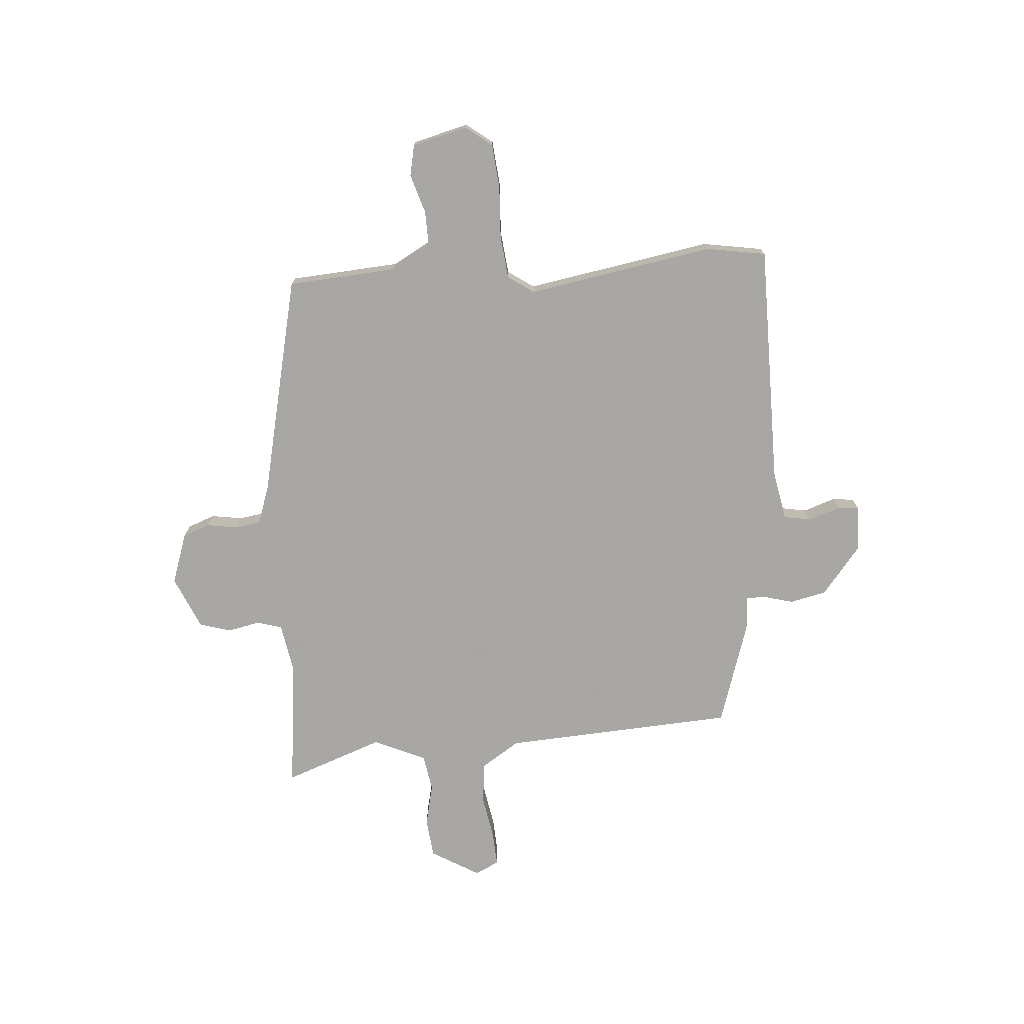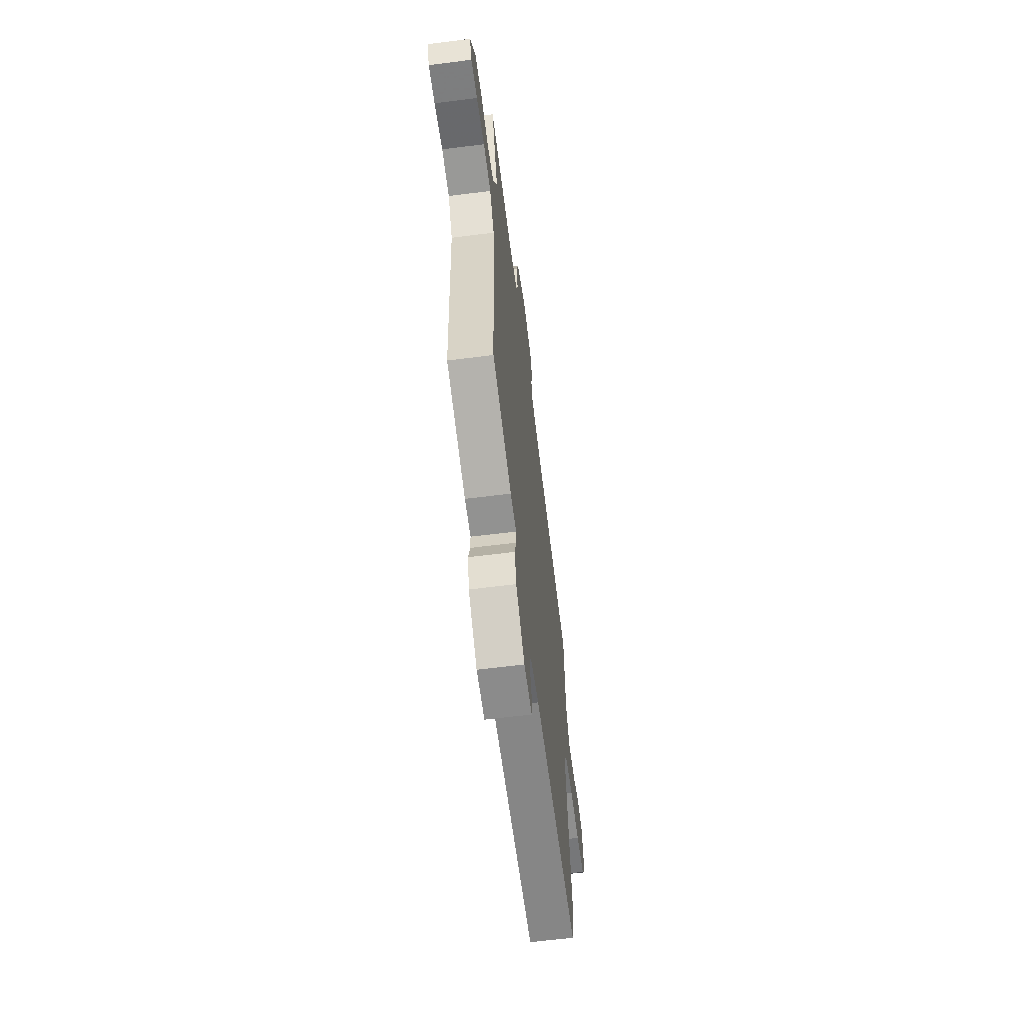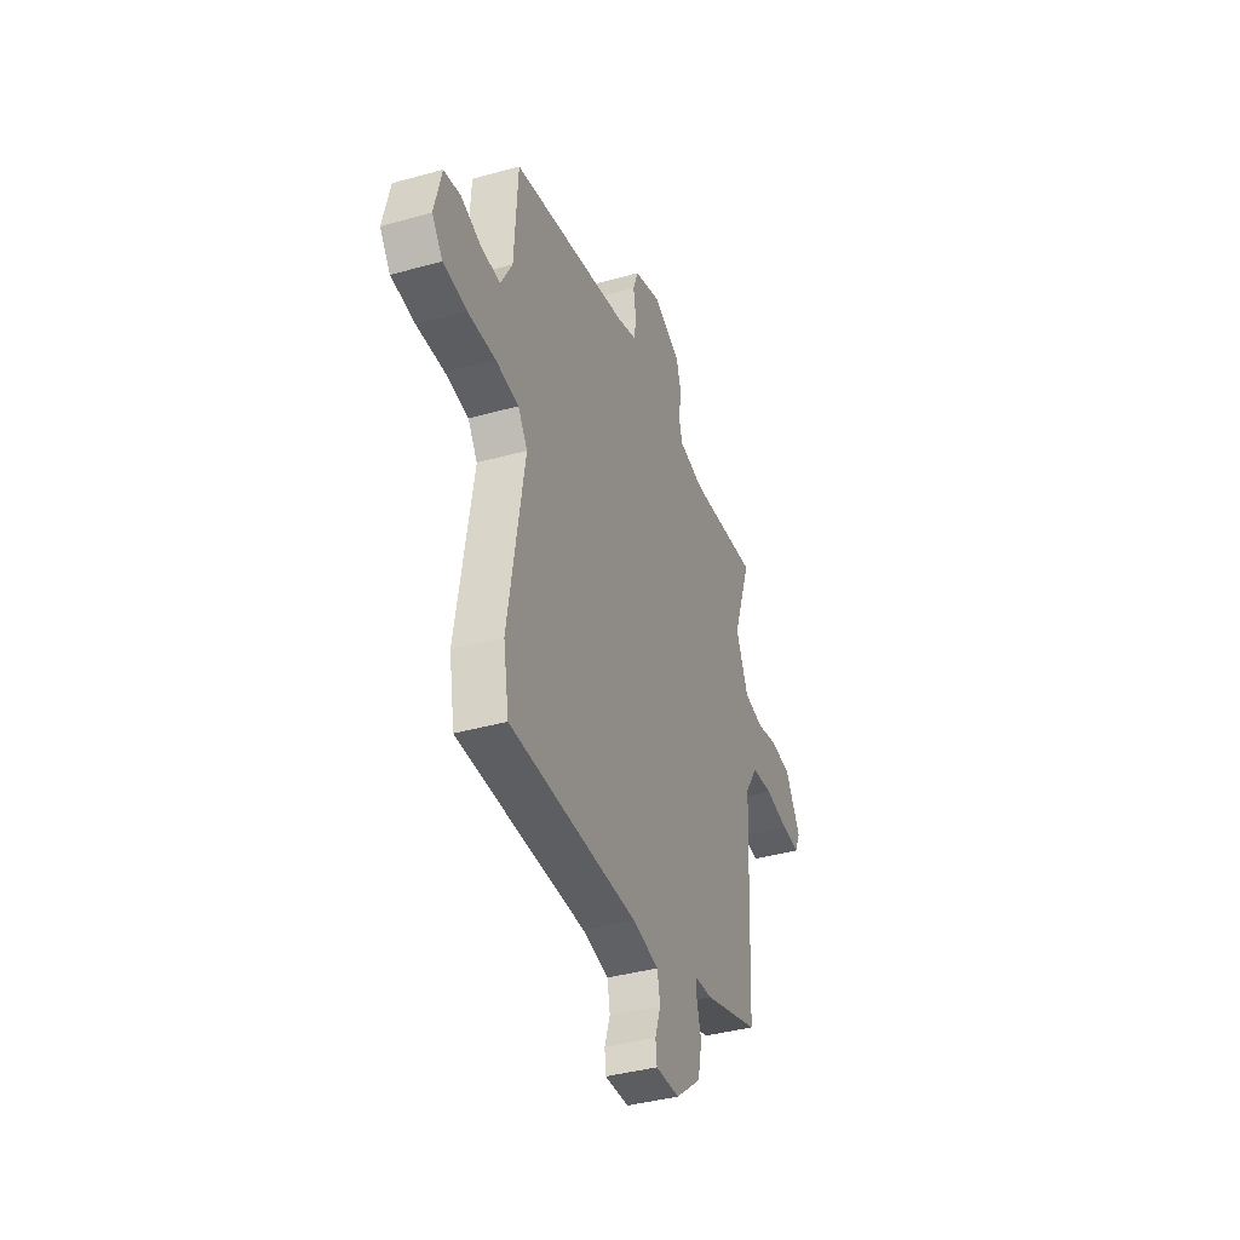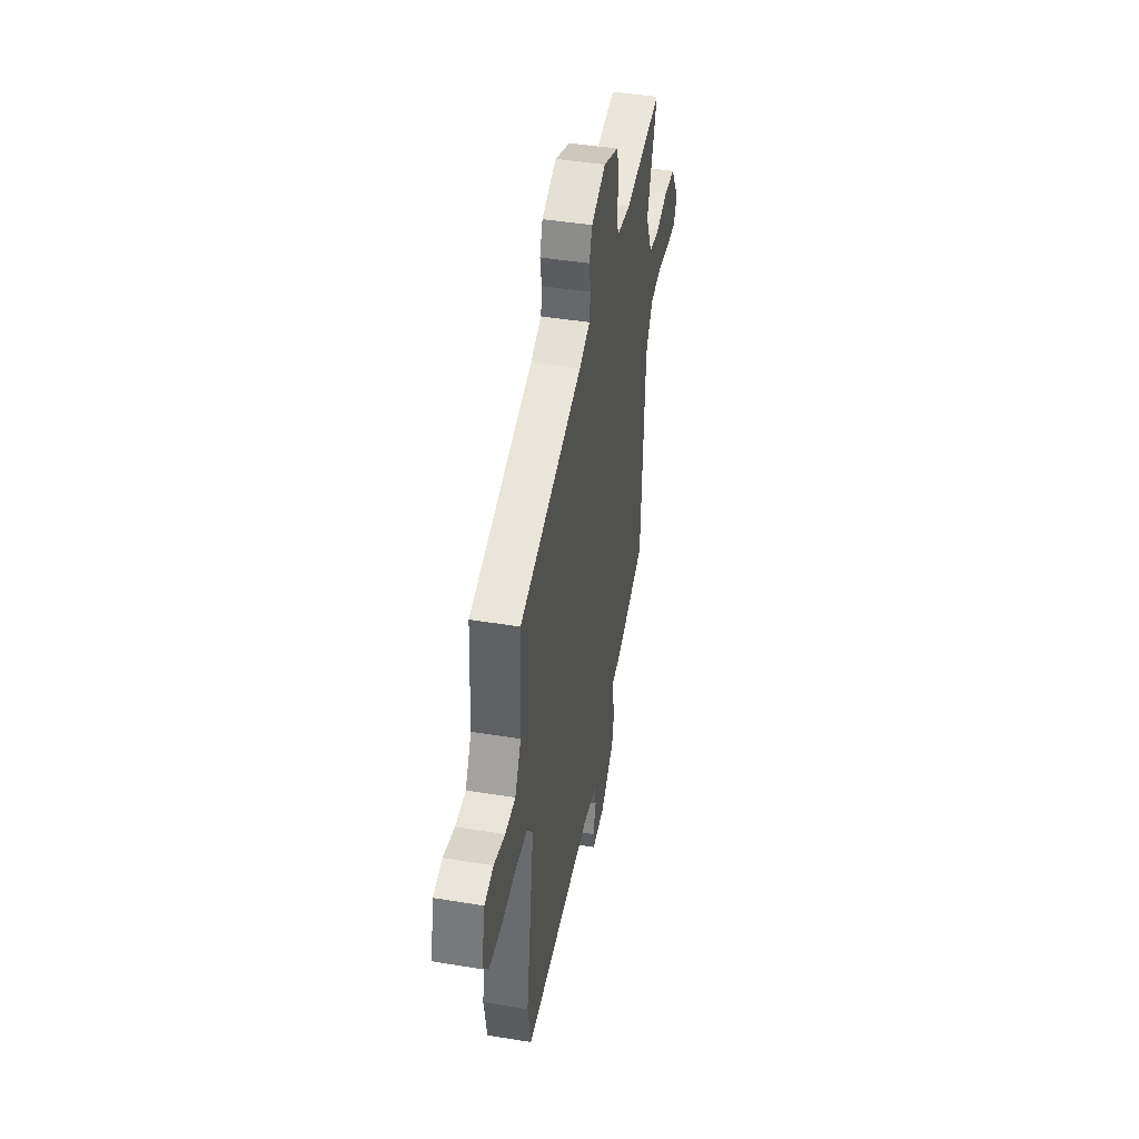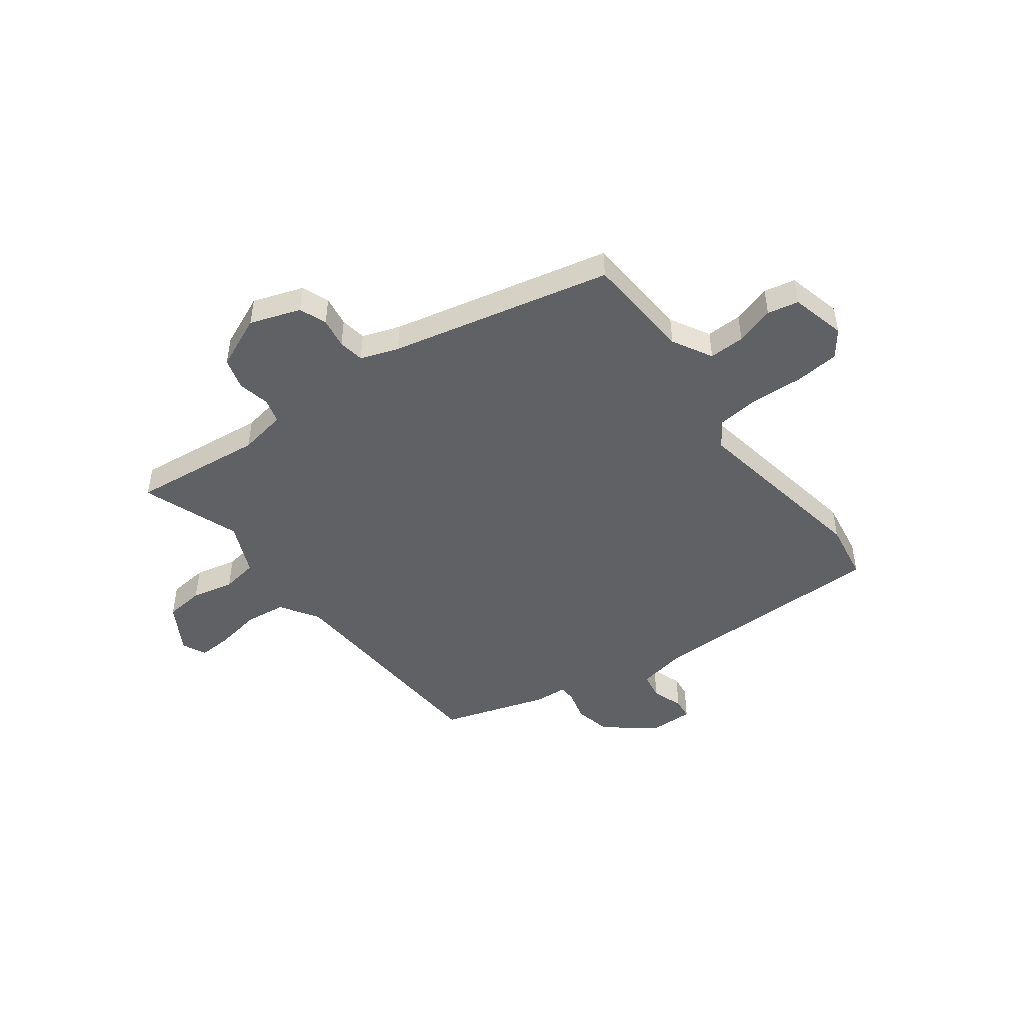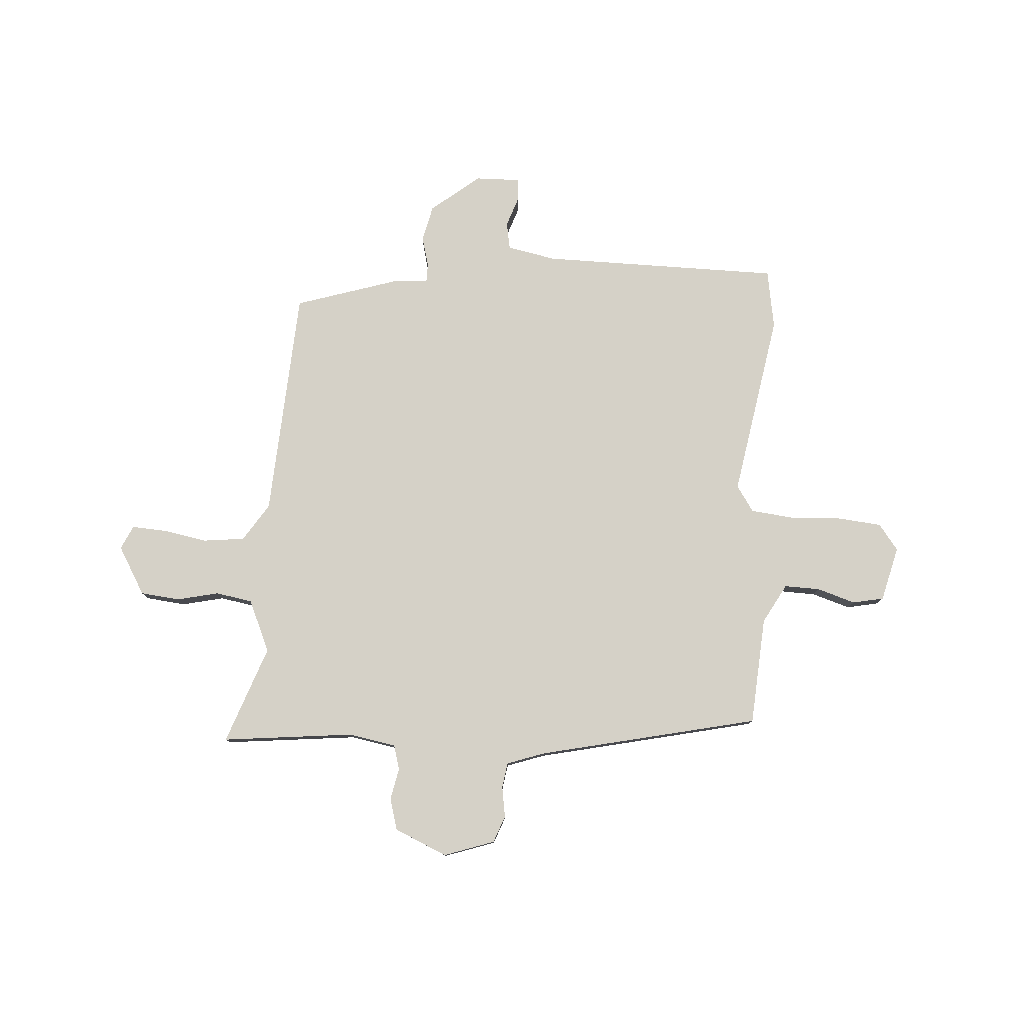
<metadata>
{"format":"obj","ext":"obj","renderer":"f3d","projection":"perspective","resolution":1024,"background":"white","views":[{"elev":-74.4,"azim":94.9,"up":"+Y"},{"elev":-61.8,"azim":-82.6,"up":"+Z"},{"elev":-39.2,"azim":109.3,"up":"+Z"},{"elev":44.2,"azim":100.9,"up":"+Z"},{"elev":-47.2,"azim":37.3,"up":"+Y"},{"elev":79.1,"azim":4.5,"up":"+Y"}]}
</metadata>
<code>
v -0.495 0.07 -0.401
v -0.516 0.07 0.041
v -0.562 0.07 0.114
v -0.641 0.07 0.124
v -0.726 0.07 0.11
v -0.792 0.07 0.107
v -0.813 0.07 0.153
v -0.758 0.07 0.244
v -0.683 0.07 0.251
v -0.603 0.07 0.232
v -0.533 0.07 0.243
v -0.488 0.07 0.342
v -0.554 0.07 0.53
v -0.302 0.07 0.5
v -0.211 0.07 0.515
v -0.197 0.07 0.562
v -0.209 0.07 0.623
v -0.191 0.07 0.683
v -0.09 0.07 0.726
v 0.006 0.07 0.692
v 0.025 0.07 0.64
v 0.015 0.07 0.582
v 0.022 0.07 0.533
v 0.094 0.07 0.507
v 0.513 0.07 0.408
v 0.525 0.07 0.201
v 0.566 0.07 0.125
v 0.634 0.07 0.126
v 0.708 0.07 0.148
v 0.767 0.07 0.135
v 0.792 0.07 0.03
v 0.754 0.07 -0.019
v 0.67 0.07 -0.026
v 0.571 0.07 -0.02
v 0.489 0.07 -0.028
v 0.455 0.07 -0.077
v 0.512 0.07 -0.432
v 0.492 0.07 -0.545
v 0.034 0.07 -0.542
v -0.06 0.07 -0.559
v -0.07 0.07 -0.611
v -0.05 0.07 -0.671
v -0.055 0.07 -0.712
v -0.14 0.07 -0.709
v -0.232 0.07 -0.634
v -0.247 0.07 -0.564
v -0.231 0.07 -0.507
v -0.231 0.07 -0.472
v -0.294 0.07 -0.467
v -0.495 0 -0.401
v -0.516 0 0.041
v -0.562 0 0.114
v -0.641 0 0.124
v -0.726 0 0.11
v -0.792 0 0.107
v -0.813 0 0.153
v -0.758 0 0.244
v -0.683 0 0.251
v -0.603 0 0.232
v -0.533 0 0.243
v -0.488 0 0.342
v -0.554 0 0.53
v -0.302 0 0.5
v -0.211 0 0.515
v -0.197 0 0.562
v -0.209 0 0.623
v -0.191 0 0.683
v -0.09 0 0.726
v 0.006 0 0.692
v 0.025 0 0.64
v 0.015 0 0.582
v 0.022 0 0.533
v 0.094 0 0.507
v 0.513 0 0.408
v 0.525 0 0.201
v 0.566 0 0.125
v 0.634 0 0.126
v 0.708 0 0.148
v 0.767 0 0.135
v 0.792 0 0.03
v 0.754 0 -0.019
v 0.67 0 -0.026
v 0.571 0 -0.02
v 0.489 0 -0.028
v 0.455 0 -0.077
v 0.512 0 -0.432
v 0.492 0 -0.545
v 0.034 0 -0.542
v -0.06 0 -0.559
v -0.07 0 -0.611
v -0.05 0 -0.671
v -0.055 0 -0.712
v -0.14 0 -0.709
v -0.232 0 -0.634
v -0.247 0 -0.564
v -0.231 0 -0.507
v -0.231 0 -0.472
v -0.294 0 -0.467
f 48 49 1 2
f 45 46 47
f 44 45 47
f 43 44 47
f 42 43 47
f 41 42 47
f 40 41 47 48
f 39 40 48 2
f 39 2 3
f 38 39 3
f 37 38 3
f 36 37 3
f 32 33 34
f 31 32 34
f 30 31 34
f 29 30 34
f 28 29 34
f 27 28 34 35
f 35 36 3
f 27 35 3
f 26 27 3
f 20 21 22
f 19 20 22
f 18 19 22
f 17 18 22
f 16 17 22
f 15 16 22 23
f 14 15 23 24
f 12 13 14
f 25 26 3
f 24 25 3
f 14 24 3
f 12 14 3
f 11 12 3
f 8 9 10
f 7 8 10
f 6 7 10
f 5 6 10
f 4 5 10
f 3 4 10 11
f 51 50 98 97
f 96 95 94
f 96 94 93
f 96 93 92
f 96 92 91
f 96 91 90
f 97 96 90 89
f 51 97 89 88
f 52 51 88
f 52 88 87
f 52 87 86
f 52 86 85
f 83 82 81
f 83 81 80
f 83 80 79
f 83 79 78
f 83 78 77
f 84 83 77 76
f 52 85 84
f 52 84 76
f 52 76 75
f 71 70 69
f 71 69 68
f 71 68 67
f 71 67 66
f 71 66 65
f 72 71 65 64
f 73 72 64 63
f 63 62 61
f 52 75 74
f 52 74 73
f 52 73 63
f 52 63 61
f 52 61 60
f 59 58 57
f 59 57 56
f 59 56 55
f 59 55 54
f 59 54 53
f 60 59 53 52
f 1 50 51 2
f 2 51 52 3
f 3 52 53 4
f 4 53 54 5
f 5 54 55 6
f 6 55 56 7
f 7 56 57 8
f 8 57 58 9
f 9 58 59 10
f 10 59 60 11
f 11 60 61 12
f 12 61 62 13
f 13 62 63 14
f 14 63 64 15
f 15 64 65 16
f 16 65 66 17
f 17 66 67 18
f 18 67 68 19
f 19 68 69 20
f 20 69 70 21
f 21 70 71 22
f 22 71 72 23
f 23 72 73 24
f 24 73 74 25
f 25 74 75 26
f 26 75 76 27
f 27 76 77 28
f 28 77 78 29
f 29 78 79 30
f 30 79 80 31
f 31 80 81 32
f 32 81 82 33
f 33 82 83 34
f 34 83 84 35
f 35 84 85 36
f 36 85 86 37
f 37 86 87 38
f 38 87 88 39
f 39 88 89 40
f 40 89 90 41
f 41 90 91 42
f 42 91 92 43
f 43 92 93 44
f 44 93 94 45
f 45 94 95 46
f 46 95 96 47
f 47 96 97 48
f 48 97 98 49
f 49 98 50 1

</code>
